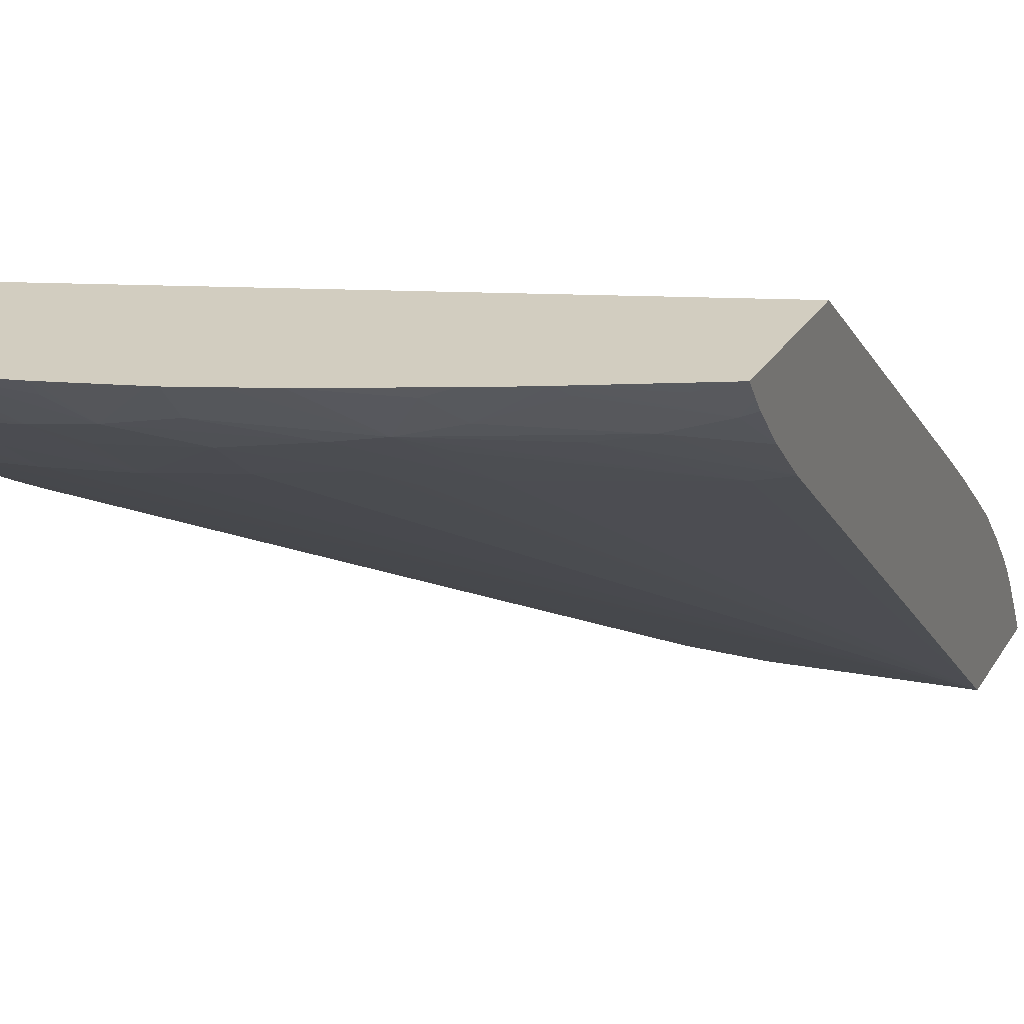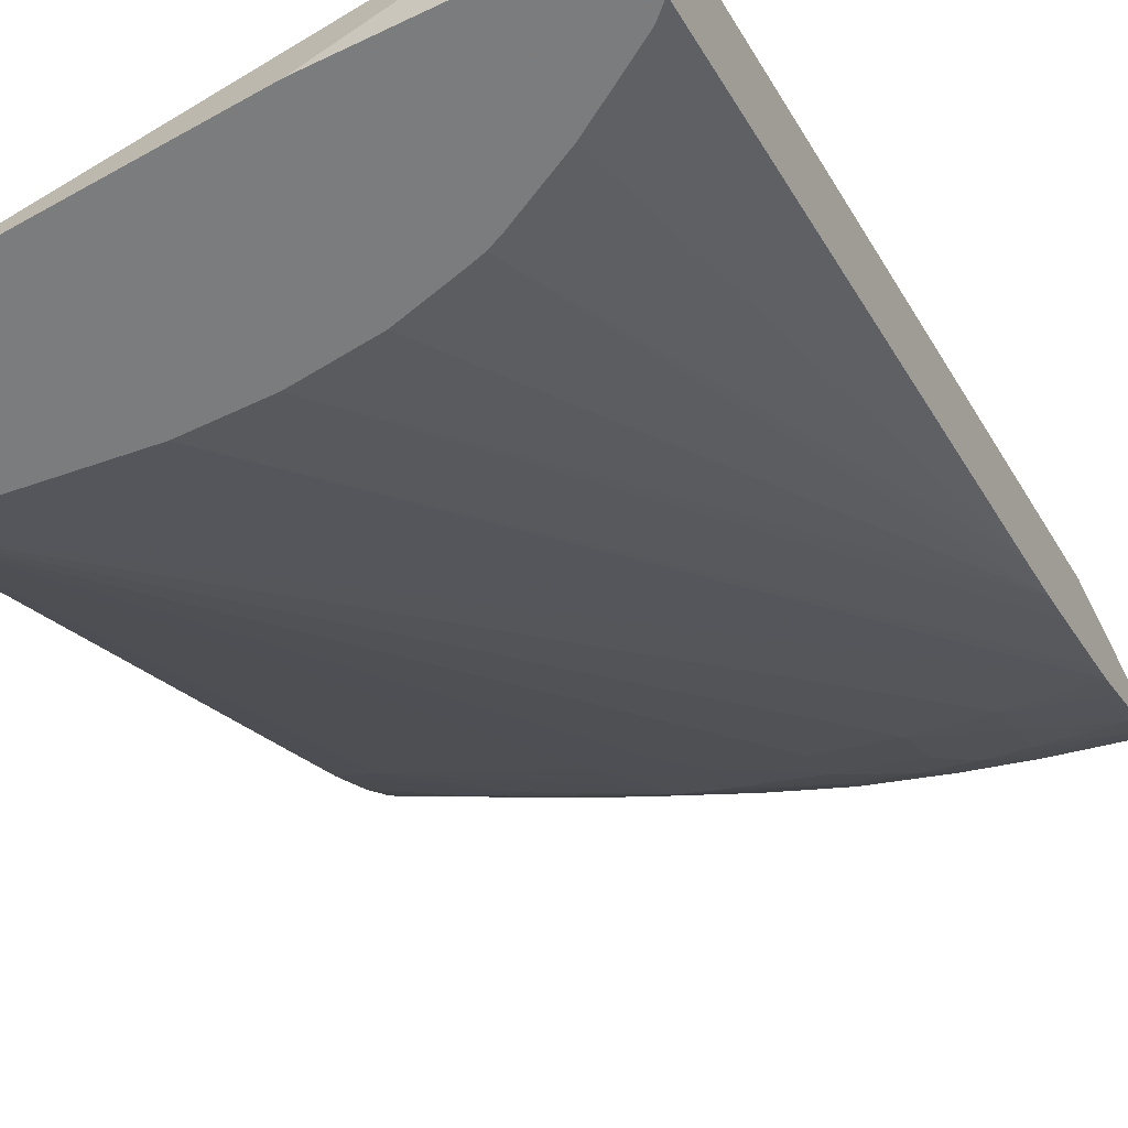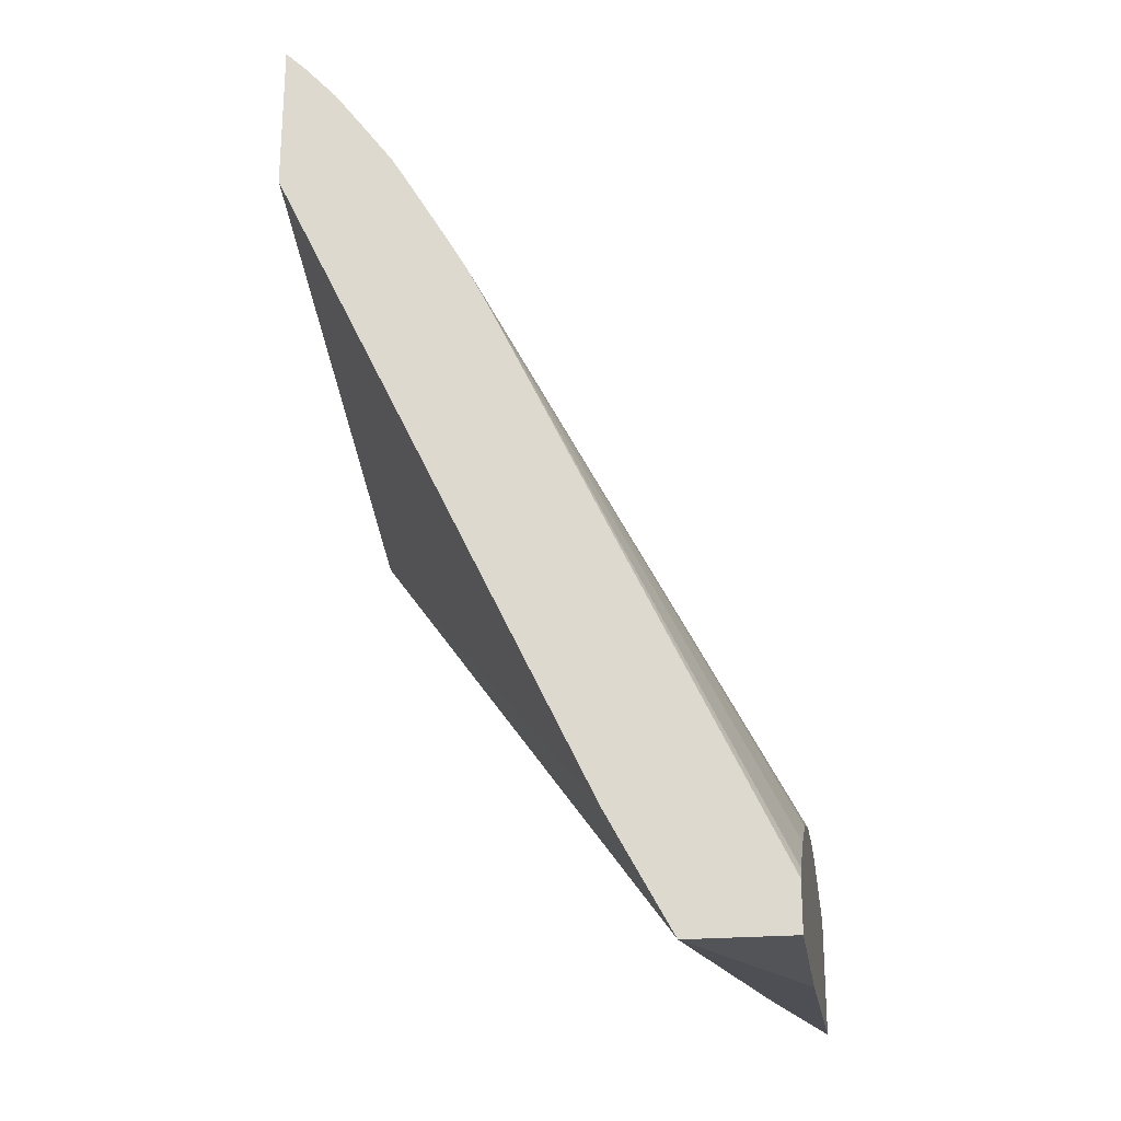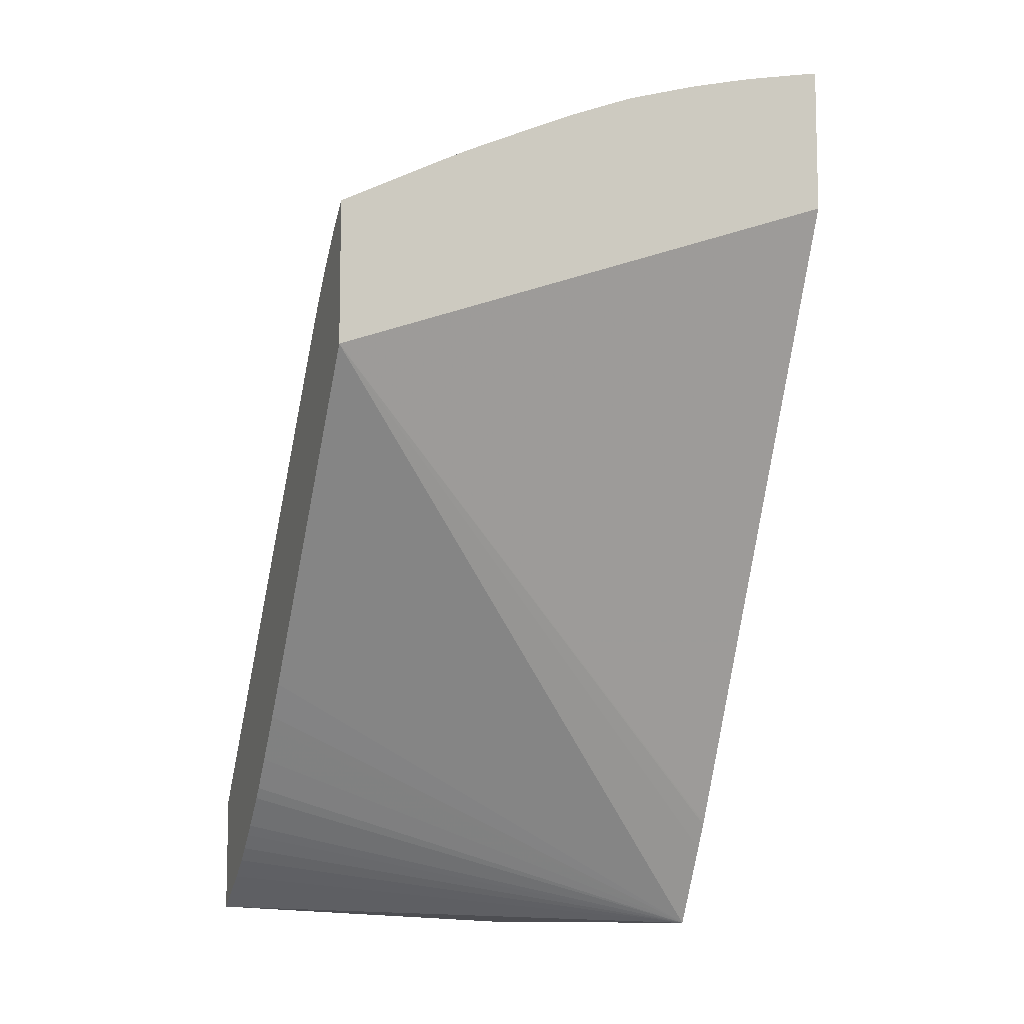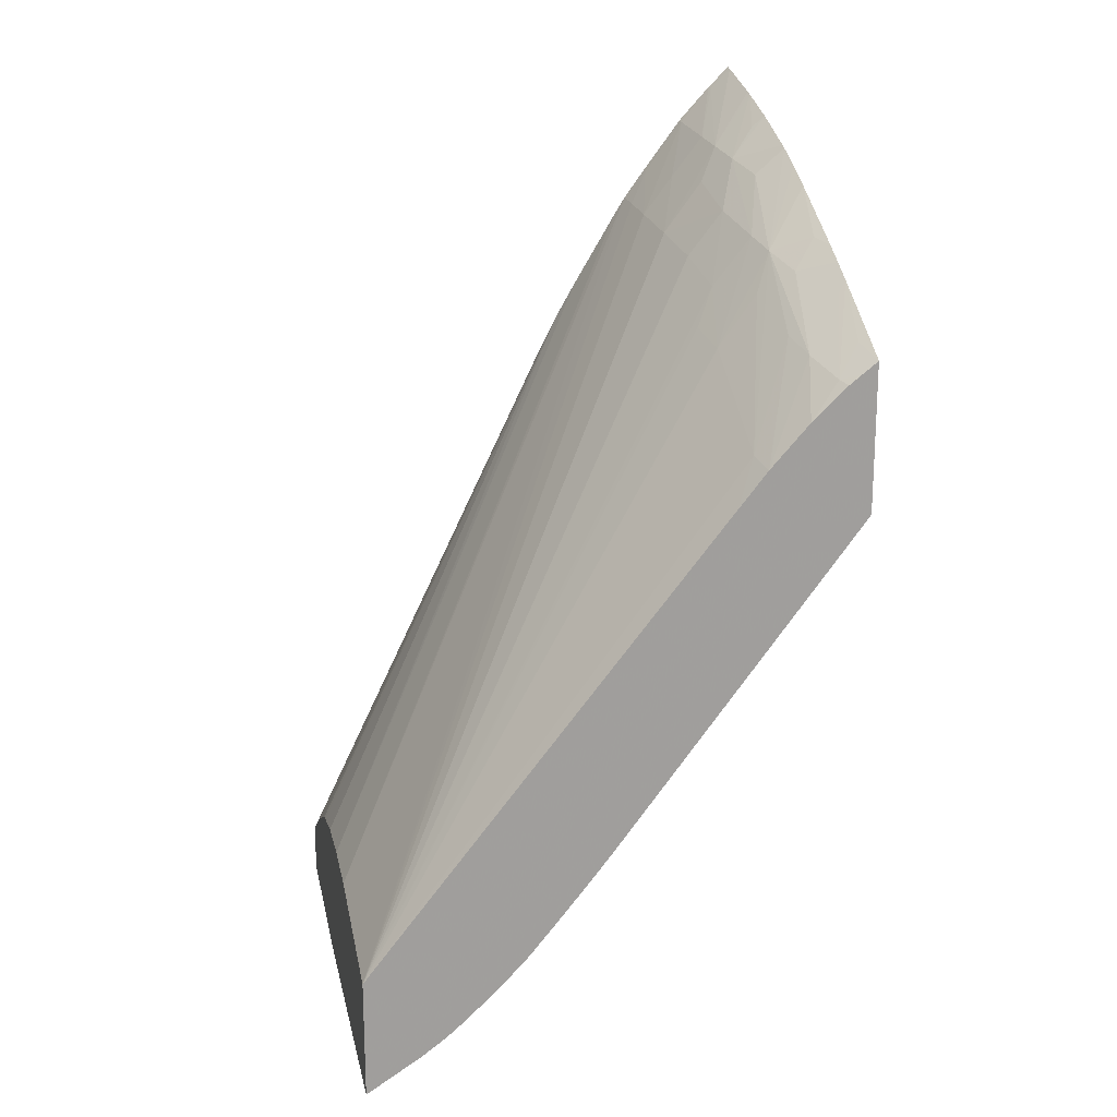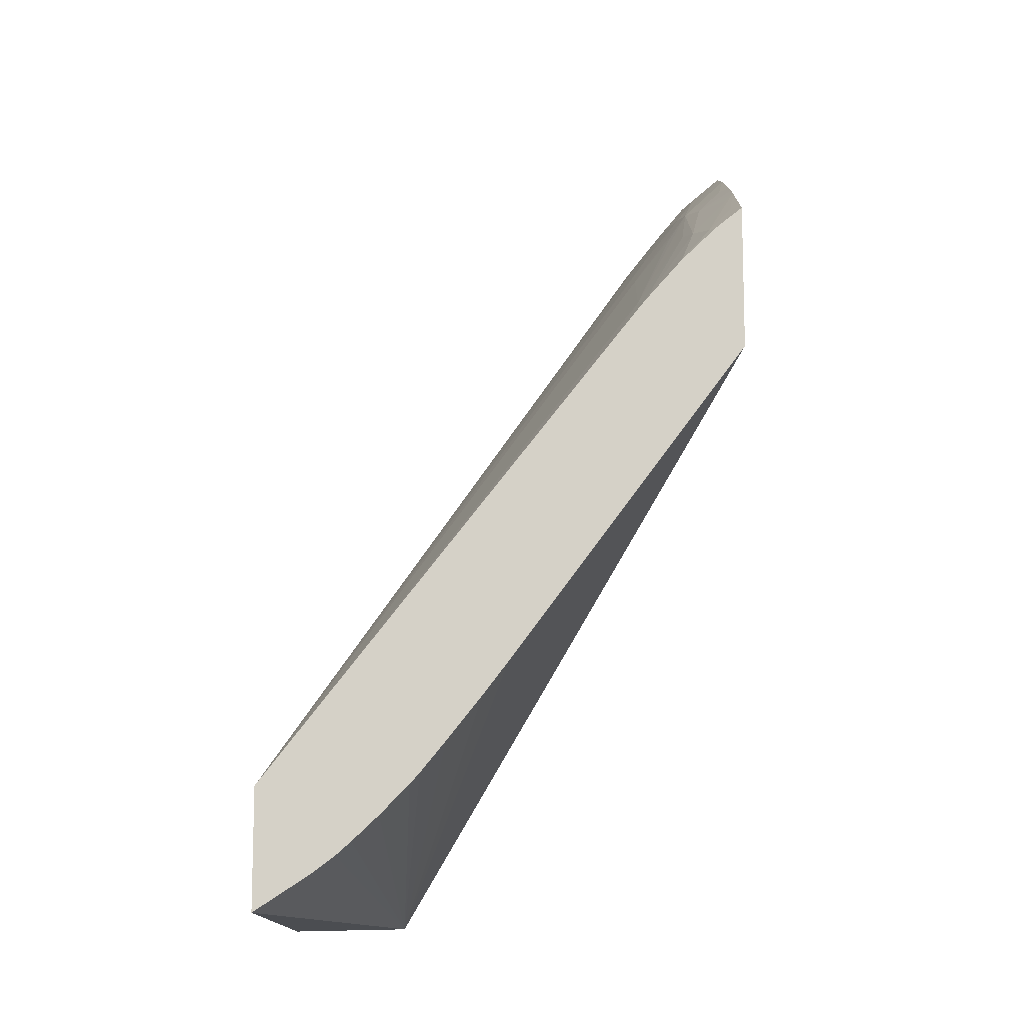
<metadata>
{"format":"obj","ext":"obj","renderer":"f3d","projection":"perspective","resolution":1024,"background":"white","views":[{"elev":24.5,"azim":23.6,"up":"+Y"},{"elev":-58.7,"azim":-153.6,"up":"+Y"},{"elev":-23.3,"azim":-81.4,"up":"+Z"},{"elev":-9.0,"azim":160.4,"up":"+Z"},{"elev":19.1,"azim":78.8,"up":"+Z"},{"elev":-11.0,"azim":91.7,"up":"+Z"}]}
</metadata>
<code>
v 0.006039 0.1095 0.04304
v 0.005838 0.1095 0.04314
v 0.005498 0.1093 0.04321
v 0.006039 0.1092 0.04283
v 0.006039 0.1095 0.04066
v 0.004354 0.1095 0.0439
v 0.005836 0.1089 0.04273
v 0.006039 0.109 0.04269
v -0.002649 0.1095 0.04382
v 0.006039 0.1056 0.03547
v -0.002649 0.1033 0.03117
v -0.002649 0.1041 0.03262
v -0.002649 0.1043 0.03307
v -0.002649 0.1043 0.03311
v 0.003954 0.1095 0.0441
v 0.003502 0.1089 0.04388
v 0.004485 0.1093 0.04371
v 0.005065 0.1087 0.04292
v 0.006039 0.1085 0.04215
v -0.002649 0.1095 0.04632
v 0.006039 0.1052 0.03493
v 0.006039 0.105 0.03473
v 0.006039 0.1046 0.03421
v 0.006039 0.1042 0.03371
v 0.006039 0.104 0.03353
v 0.006039 0.1036 0.03304
v 0.006039 0.1034 0.03288
v 0.006039 0.1031 0.03264
v 0.006039 0.1029 0.03241
v 0.006039 0.1025 0.03212
v 0.006039 0.1016 0.03153
v 0.0006121 0.1016 0.03117
v -0.002649 0.1016 0.03117
v 0.003554 0.1095 0.04429
v 0.003173 0.1093 0.04435
v 0.002732 0.1087 0.04406
v 0.004413 0.1086 0.04308
v 0.006039 0.1078 0.04145
v -0.002649 0.1091 0.04598
v -0.00252 0.1095 0.0463
v 0.006039 0.1016 0.03351
v -0.002649 0.1016 0.03195
v 0.002051 0.1095 0.04497
v 0.001487 0.1095 0.04519
v 0.0009472 0.1095 0.04541
v 0.0009472 0.109 0.04498
v 0.002101 0.1086 0.04419
v 0.003257 0.1078 0.04264
v 0.003173 0.1084 0.04348
v 0.005569 0.1077 0.04155
v 0.006039 0.1074 0.04087
v -0.00252 0.1091 0.04596
v -0.002649 0.1086 0.0454
v -0.00252 0.1086 0.04539
v -0.001364 0.1087 0.04529
v -0.0006926 0.1087 0.04522
v -0.001325 0.1095 0.04605
v 0.004413 0.1016 0.03369
v 0.002474 0.1077 0.04281
v 0.002094 0.108 0.04339
v 0.0009472 0.1079 0.04367
v -0.0002086 0.1077 0.04384
v -0.001364 0.1077 0.04396
v -0.002148 0.1076 0.04402
v -0.002649 0.1076 0.04405
v -0.002591 0.1016 0.03201
v -0.002649 0.106 0.04115
v 0.0008401 0.1095 0.04544
v 7.799e-05 0.1088 0.04512
v 0.0009472 0.1084 0.0444
v -0.002649 0.108 0.04453
v -0.002528 0.108 0.04452
v -0.001364 0.1082 0.04462
v -0.0002682 0.1084 0.04469
v -0.001194 0.1095 0.04602
v 0.003257 0.1016 0.03383
v -0.002649 0.1078 0.04438
v -0.002649 0.1074 0.04372
v -0.002434 0.1016 0.03215
v -0.002649 0.1063 0.04192
v -0.001375 0.1016 0.03282
v -0.001359 0.1016 0.03283
v -0.0004042 0.1016 0.03332
v -0.0001916 0.1016 0.03341
v -0.000252 0.1095 0.04577
v -0.0002682 0.1093 0.0456
v 0.002101 0.1016 0.03383
v -0.002649 0.1067 0.04249
v 1.846e-05 0.1016 0.03347
v 0.0009472 0.1016 0.03371
f 1 2 3
f 1 3 4
f 1 4 8
f 1 8 19
f 1 19 38
f 1 38 51
f 1 51 41
f 1 41 31
f 1 31 30
f 1 30 29
f 1 29 28
f 1 28 27
f 1 27 26
f 1 26 25
f 1 25 24
f 1 24 23
f 1 23 22
f 1 22 21
f 1 21 10
f 1 10 5
f 1 5 9
f 1 9 20
f 1 20 40
f 1 40 57
f 1 57 75
f 1 75 85
f 1 85 68
f 1 68 45
f 1 45 44
f 1 44 43
f 1 43 34
f 1 34 15
f 1 15 6
f 1 6 2
f 2 6 3
f 3 7 4
f 3 6 7
f 4 7 8
f 5 10 11
f 5 11 12
f 5 12 13
f 5 13 14
f 5 14 9
f 6 15 16
f 6 16 17
f 6 17 7
f 7 17 18
f 7 18 19
f 7 19 8
f 9 14 13
f 9 13 12
f 9 12 11
f 9 11 33
f 9 33 42
f 9 42 67
f 9 67 80
f 9 80 88
f 9 88 78
f 9 78 65
f 9 65 77
f 9 77 71
f 9 71 53
f 9 53 39
f 9 39 20
f 10 21 11
f 11 21 22
f 11 22 23
f 11 23 24
f 11 24 25
f 11 25 26
f 11 26 27
f 11 27 28
f 11 28 29
f 11 29 30
f 11 30 31
f 11 31 32
f 11 32 33
f 15 34 35
f 15 35 16
f 16 35 36
f 16 36 18
f 16 18 17
f 18 36 37
f 18 37 38
f 18 38 19
f 20 39 40
f 31 41 58
f 31 58 76
f 31 76 87
f 31 87 90
f 31 90 89
f 31 89 84
f 31 84 83
f 31 83 82
f 31 82 81
f 31 81 79
f 31 79 66
f 31 66 42
f 31 42 33
f 31 33 32
f 34 43 35
f 35 43 36
f 36 43 44
f 36 44 45
f 36 45 46
f 36 46 47
f 36 47 48
f 36 48 49
f 36 49 50
f 36 50 37
f 37 50 38
f 38 50 51
f 39 52 40
f 39 53 54
f 39 54 55
f 39 55 52
f 40 52 56
f 40 56 57
f 41 51 50
f 41 50 48
f 41 48 59
f 41 59 60
f 41 60 61
f 41 61 62
f 41 62 63
f 41 63 64
f 41 64 65
f 41 65 58
f 42 66 67
f 45 68 46
f 46 68 69
f 46 69 47
f 47 69 70
f 47 70 60
f 47 60 48
f 48 50 49
f 48 60 59
f 52 55 56
f 53 71 72
f 53 72 54
f 54 72 63
f 54 63 73
f 54 73 55
f 55 73 56
f 56 73 62
f 56 62 74
f 56 74 69
f 56 69 75
f 56 75 57
f 58 65 76
f 60 70 61
f 61 70 62
f 62 70 74
f 62 73 63
f 63 72 64
f 64 72 65
f 65 72 77
f 65 78 76
f 66 79 67
f 67 79 81
f 67 81 82
f 67 82 83
f 67 83 84
f 67 84 80
f 68 85 69
f 69 85 86
f 69 86 75
f 69 74 70
f 71 77 72
f 75 86 85
f 76 78 88
f 76 88 87
f 80 84 89
f 80 89 90
f 80 90 87
f 80 87 88

</code>
